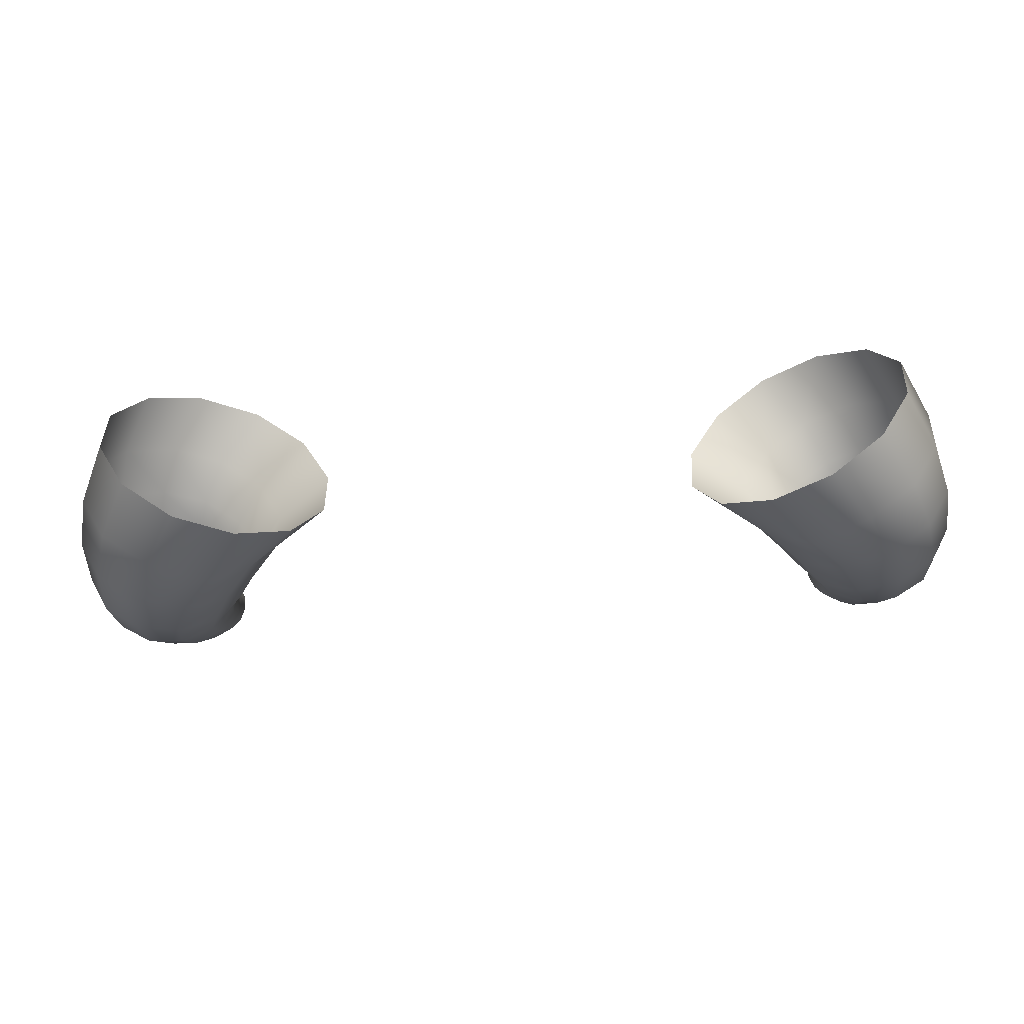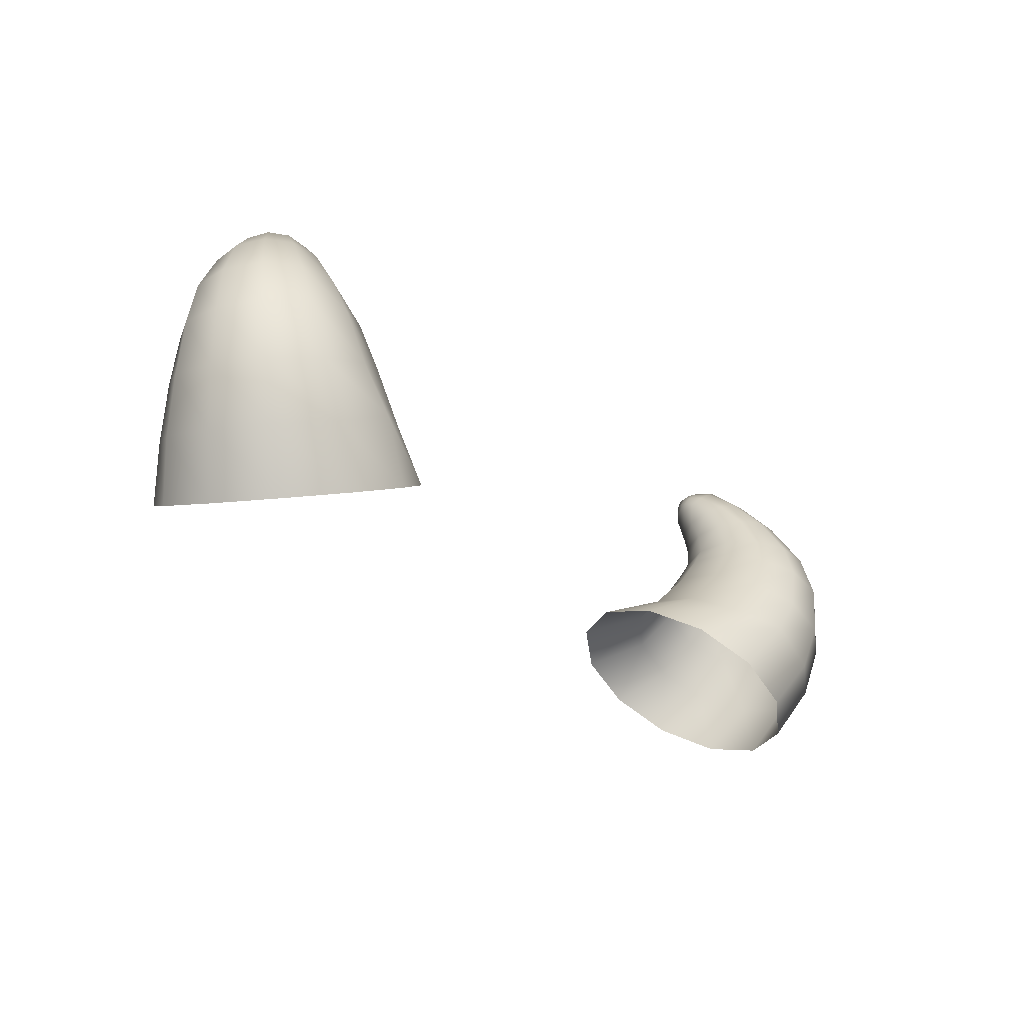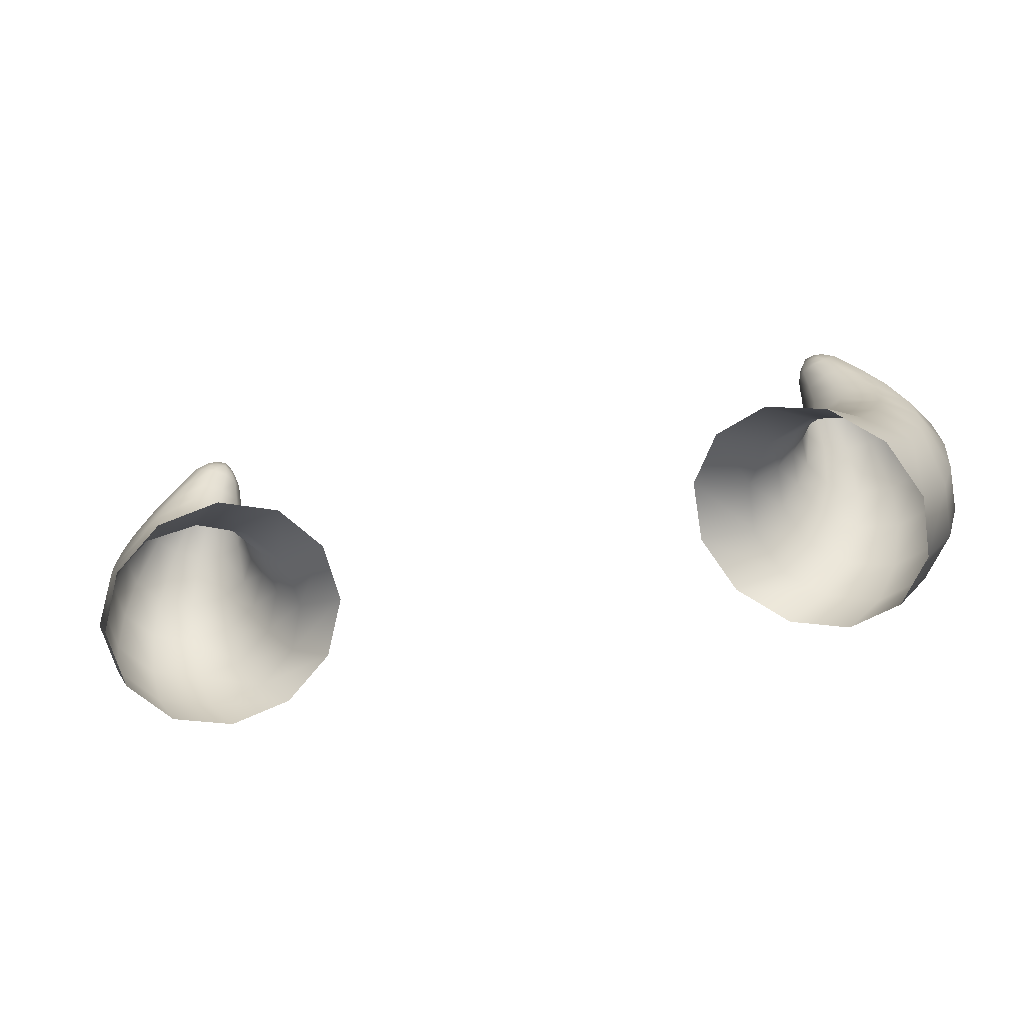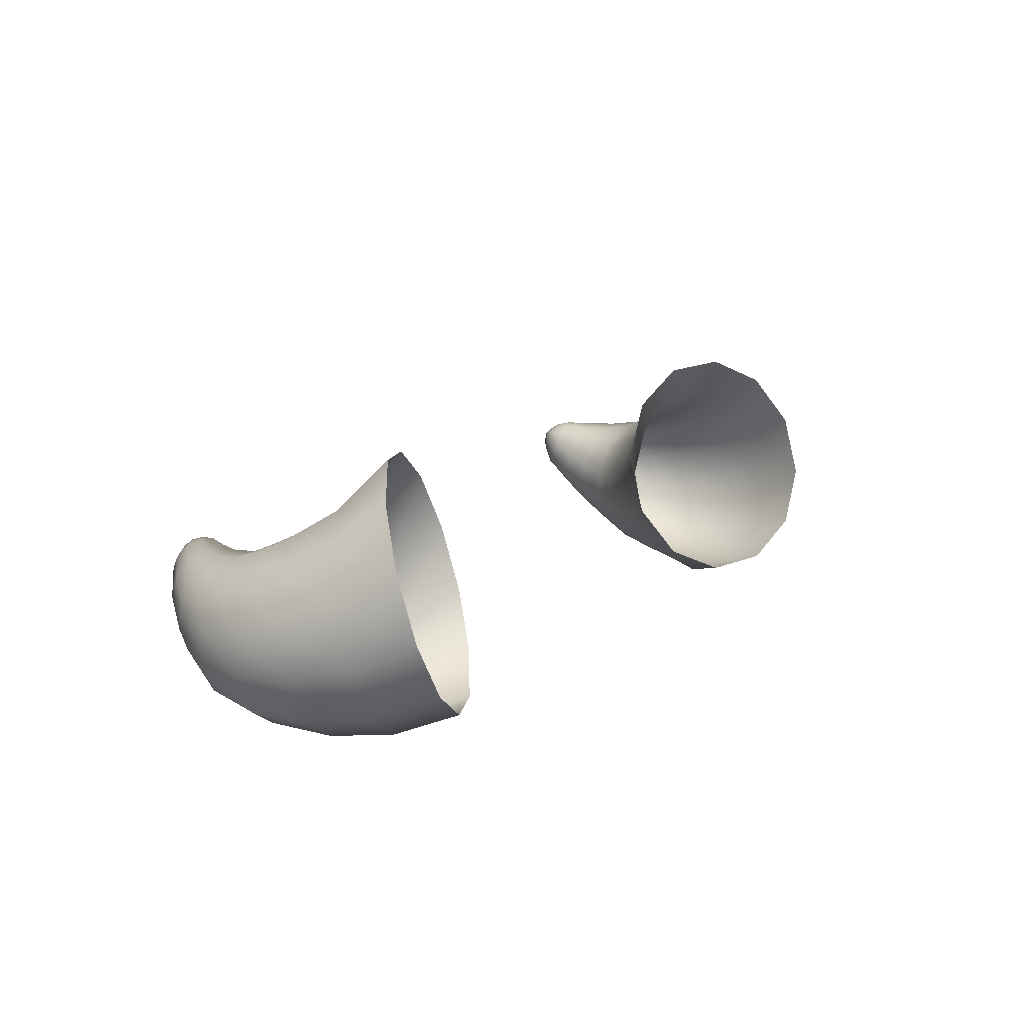
<metadata>
{"format":"obj","ext":"obj","renderer":"f3d","projection":"perspective","resolution":1024,"background":"white","views":[{"elev":-40.7,"azim":-174.5,"up":"+Y"},{"elev":-27.7,"azim":-48.5,"up":"+Z"},{"elev":-49.5,"azim":-167.4,"up":"+Z"},{"elev":13.5,"azim":121.6,"up":"+Y"}]}
</metadata>
<code>
g pm0221_01_FangSkin
v -0.2741 0.175 0.4523
v -0.2554 0.1565 0.4113
v -0.2573 0.1948 0.4224
v -0.2731 0.1403 0.4441
v -0.2358 0.1218 0.4099
v -0.282 0.1621 0.4833
v -0.2551 0.1085 0.4431
v -0.2817 0.1314 0.4771
v -0.2833 0.1554 0.5143
v -0.2664 0.1037 0.4766
v -0.2839 0.1286 0.5114
v -0.2784 0.1542 0.5406
v -0.2712 0.1048 0.512
v -0.2792 0.1314 0.5407
v -0.2637 0.1586 0.5674
v -0.2684 0.1115 0.5419
v -0.2637 0.1418 0.5701
v -0.2465 0.1654 0.5867
v -0.2555 0.1272 0.5722
v -0.246 0.1536 0.5908
v -0.2296 0.1732 0.6001
v -0.24 0.1432 0.5932
v -0.2291 0.1652 0.6043
v -0.2192 0.1768 0.6034
v -0.2247 0.1578 0.6065
v -0.2184 0.1723 0.6067
v -0.2148 0.1761 0.6046
v -0.2156 0.1679 0.6085
v -0.2098 0.1731 0.6066
v -0.2551 0.1085 0.4431
v -0.2035 0.1 0.4187
v -0.2358 0.1218 0.4099
v -0.2255 0.08904 0.4496
v -0.2664 0.1037 0.4766
v -0.1673 0.09697 0.4353
v -0.2404 0.0871 0.4821
v -0.2712 0.1048 0.512
v -0.1924 0.08567 0.4663
v -0.1369 0.1135 0.4552
v -0.2486 0.09075 0.5159
v -0.2684 0.1115 0.5419
v -0.2114 0.08602 0.4921
v -0.1671 0.1031 0.4767
v -0.1204 0.1451 0.4731
v -0.154 0.1311 0.49
v -0.1876 0.1002 0.5039
v -0.1749 0.1252 0.5143
v -0.2492 0.09999 0.5438
v -0.2555 0.1272 0.5722
v -0.2226 0.09016 0.5221
v -0.2004 0.1029 0.5289
v -0.1877 0.1251 0.5344
v -0.2413 0.1183 0.5728
v -0.24 0.1432 0.5932
v -0.2269 0.09971 0.5459
v -0.2076 0.1104 0.5478
v -0.1961 0.1292 0.5487
v -0.23 0.1365 0.593
v -0.2247 0.1578 0.6065
v -0.2247 0.1172 0.572
v -0.2098 0.1243 0.5699
v -0.2003 0.138 0.5671
v -0.2178 0.1528 0.606
v -0.2156 0.1679 0.6085
v -0.2182 0.135 0.5905
v -0.2075 0.1394 0.5863
v -0.2006 0.1489 0.5814
v -0.2117 0.1646 0.6079
v -0.2098 0.1731 0.6066
v -0.2103 0.1519 0.6025
v -0.2037 0.1546 0.5978
v -0.2001 0.1605 0.5927
v -0.2074 0.1633 0.6052
v -0.2033 0.1641 0.6012
v -0.2041 0.1696 0.6025
v -0.2012 0.1672 0.5963
v -0.2026 0.1715 0.5982
v -0.2052 0.1768 0.5976
v -0.2066 0.1758 0.6029
v -0.2075 0.1679 0.6058
v -0.154 0.1311 0.49
v -0.1222 0.1834 0.4842
v -0.1204 0.1451 0.4731
v -0.1564 0.1637 0.4982
v -0.1419 0.2181 0.4855
v -0.1749 0.1252 0.5143
v -0.1731 0.193 0.4992
v -0.1761 0.1543 0.5206
v -0.1877 0.1251 0.5344
v -0.1905 0.1802 0.521
v -0.1875 0.151 0.5373
v -0.1961 0.1292 0.5487
v -0.1997 0.1739 0.5367
v -0.1952 0.151 0.5486
v -0.2003 0.138 0.5671
v -0.2053 0.1704 0.5475
v -0.1992 0.155 0.5644
v -0.2006 0.1489 0.5814
v -0.2071 0.1706 0.5624
v -0.1998 0.1613 0.5773
v -0.2001 0.1605 0.5927
v -0.2058 0.1731 0.575
v -0.2001 0.1679 0.5889
v -0.2012 0.1672 0.5963
v -0.2039 0.1765 0.5879
v -0.2013 0.172 0.5925
v -0.2026 0.1715 0.5982
v -0.2039 0.1768 0.5906
v -0.2052 0.1768 0.5976
v -0.1731 0.193 0.4992
v -0.1742 0.2399 0.4767
v -0.1419 0.2181 0.4855
v -0.2002 0.212 0.4927
v -0.1905 0.1802 0.521
v -0.2104 0.243 0.4601
v -0.2146 0.1966 0.5156
v -0.1997 0.1739 0.5367
v -0.2312 0.2158 0.4804
v -0.2408 0.2265 0.4403
v -0.2213 0.1881 0.5328
v -0.2053 0.1704 0.5475
v -0.2427 0.1993 0.5056
v -0.2585 0.2026 0.4656
v -0.2573 0.1948 0.4224
v -0.2741 0.175 0.4523
v -0.2674 0.1869 0.4938
v -0.282 0.1621 0.4833
v -0.2237 0.1824 0.5456
v -0.2071 0.1706 0.5624
v -0.2468 0.1896 0.5266
v -0.2696 0.1777 0.5198
v -0.2833 0.1554 0.5143
v -0.2221 0.1803 0.5617
v -0.2058 0.1731 0.575
v -0.246 0.1836 0.5434
v -0.2661 0.1733 0.5416
v -0.2784 0.1542 0.5406
v -0.2171 0.1806 0.5751
v -0.2039 0.1765 0.5879
v -0.2397 0.1811 0.5625
v -0.255 0.1731 0.5646
v -0.2637 0.1586 0.5674
v -0.2116 0.1817 0.5884
v -0.2039 0.1768 0.5906
v -0.2301 0.1815 0.5776
v -0.2408 0.1757 0.5819
v -0.2465 0.1654 0.5867
v -0.2097 0.181 0.5913
v -0.2052 0.1768 0.5976
v -0.219 0.1828 0.5902
v -0.2261 0.18 0.5949
v -0.2296 0.1732 0.6001
v -0.2144 0.1822 0.5944
v -0.2179 0.1807 0.599
v -0.2126 0.1793 0.6011
v -0.2192 0.1768 0.6034
v -0.2148 0.1761 0.6046
v -0.2098 0.1731 0.6066
v -0.2066 0.1758 0.6029
v -0.2105 0.1802 0.597
v 0.2741 0.175 0.4523
v 0.2573 0.1948 0.4224
v 0.2554 0.1565 0.4113
v 0.2731 0.1403 0.4441
v 0.2358 0.1218 0.4099
v 0.282 0.1621 0.4833
v 0.2551 0.1085 0.4431
v 0.2817 0.1314 0.4771
v 0.2833 0.1554 0.5143
v 0.2664 0.1037 0.4766
v 0.2839 0.1286 0.5114
v 0.2784 0.1542 0.5406
v 0.2712 0.1048 0.512
v 0.2792 0.1314 0.5407
v 0.2637 0.1586 0.5674
v 0.2684 0.1115 0.5419
v 0.2637 0.1418 0.5701
v 0.2465 0.1654 0.5867
v 0.2555 0.1272 0.5722
v 0.246 0.1536 0.5908
v 0.2296 0.1732 0.6001
v 0.24 0.1432 0.5932
v 0.2291 0.1652 0.6043
v 0.2192 0.1768 0.6034
v 0.2247 0.1578 0.6065
v 0.2184 0.1723 0.6067
v 0.2148 0.1761 0.6046
v 0.2156 0.1679 0.6085
v 0.2098 0.1731 0.6066
v 0.2551 0.1085 0.4431
v 0.2358 0.1218 0.4099
v 0.2035 0.1 0.4187
v 0.2255 0.08904 0.4496
v 0.2664 0.1037 0.4766
v 0.1673 0.09697 0.4353
v 0.2404 0.0871 0.4821
v 0.2712 0.1048 0.512
v 0.1924 0.08567 0.4663
v 0.1369 0.1135 0.4552
v 0.2486 0.09075 0.5159
v 0.2684 0.1115 0.5419
v 0.2114 0.08602 0.4921
v 0.1671 0.1031 0.4767
v 0.1204 0.1451 0.4731
v 0.154 0.1311 0.49
v 0.1876 0.1002 0.5039
v 0.1749 0.1252 0.5143
v 0.2492 0.09999 0.5438
v 0.2555 0.1272 0.5722
v 0.2226 0.09016 0.5221
v 0.2004 0.1029 0.5289
v 0.1877 0.1251 0.5344
v 0.2413 0.1183 0.5728
v 0.24 0.1432 0.5932
v 0.2269 0.09971 0.5459
v 0.2076 0.1104 0.5478
v 0.1961 0.1292 0.5487
v 0.23 0.1365 0.593
v 0.2247 0.1578 0.6065
v 0.2247 0.1172 0.572
v 0.2098 0.1243 0.5699
v 0.2003 0.138 0.5671
v 0.2178 0.1528 0.606
v 0.2156 0.1679 0.6085
v 0.2182 0.135 0.5905
v 0.2075 0.1394 0.5863
v 0.2006 0.1489 0.5814
v 0.2117 0.1646 0.6079
v 0.2098 0.1731 0.6066
v 0.2103 0.1519 0.6025
v 0.2037 0.1546 0.5978
v 0.2001 0.1605 0.5927
v 0.2074 0.1633 0.6052
v 0.2033 0.1641 0.6012
v 0.2041 0.1696 0.6025
v 0.2012 0.1672 0.5963
v 0.2026 0.1715 0.5982
v 0.2052 0.1768 0.5976
v 0.2066 0.1758 0.6029
v 0.2075 0.1679 0.6058
v 0.154 0.1311 0.49
v 0.1204 0.1451 0.4731
v 0.1222 0.1834 0.4842
v 0.1564 0.1637 0.4982
v 0.1419 0.2181 0.4855
v 0.1749 0.1252 0.5143
v 0.1731 0.193 0.4992
v 0.1761 0.1543 0.5206
v 0.1877 0.1251 0.5344
v 0.1905 0.1802 0.521
v 0.1875 0.151 0.5373
v 0.1961 0.1292 0.5487
v 0.1997 0.1739 0.5367
v 0.1952 0.151 0.5486
v 0.2003 0.138 0.5671
v 0.2053 0.1704 0.5475
v 0.1992 0.155 0.5644
v 0.2006 0.1489 0.5814
v 0.2071 0.1706 0.5624
v 0.1998 0.1613 0.5773
v 0.2001 0.1605 0.5927
v 0.2058 0.1731 0.575
v 0.2001 0.1679 0.5889
v 0.2039 0.1765 0.5879
v 0.2012 0.1672 0.5963
v 0.2001 0.1679 0.5889
v 0.2013 0.172 0.5925
v 0.2026 0.1715 0.5982
v 0.2039 0.1765 0.5879
v 0.2052 0.1768 0.5976
v 0.2039 0.1768 0.5906
v 0.1731 0.193 0.4992
v 0.1419 0.2181 0.4855
v 0.1742 0.2399 0.4767
v 0.2002 0.212 0.4927
v 0.1905 0.1802 0.521
v 0.2104 0.243 0.4601
v 0.2146 0.1966 0.5156
v 0.1997 0.1739 0.5367
v 0.2312 0.2158 0.4804
v 0.2408 0.2265 0.4403
v 0.2213 0.1881 0.5328
v 0.2053 0.1704 0.5475
v 0.2427 0.1993 0.5056
v 0.2585 0.2026 0.4656
v 0.2573 0.1948 0.4224
v 0.2741 0.175 0.4523
v 0.2674 0.1869 0.4938
v 0.282 0.1621 0.4833
v 0.2237 0.1824 0.5456
v 0.2071 0.1706 0.5624
v 0.2468 0.1896 0.5266
v 0.2696 0.1777 0.5198
v 0.2833 0.1554 0.5143
v 0.2221 0.1803 0.5617
v 0.2058 0.1731 0.575
v 0.246 0.1836 0.5434
v 0.2661 0.1733 0.5416
v 0.2784 0.1542 0.5406
v 0.2171 0.1806 0.5751
v 0.2039 0.1765 0.5879
v 0.2397 0.1811 0.5625
v 0.255 0.1731 0.5646
v 0.2637 0.1586 0.5674
v 0.2116 0.1817 0.5884
v 0.2039 0.1768 0.5906
v 0.2301 0.1815 0.5776
v 0.2408 0.1757 0.5819
v 0.2465 0.1654 0.5867
v 0.2097 0.181 0.5913
v 0.2052 0.1768 0.5976
v 0.219 0.1828 0.5902
v 0.2261 0.18 0.5949
v 0.2296 0.1732 0.6001
v 0.2144 0.1822 0.5944
v 0.2179 0.1807 0.599
v 0.2126 0.1793 0.6011
v 0.2192 0.1768 0.6034
v 0.2148 0.1761 0.6046
v 0.2098 0.1731 0.6066
v 0.2066 0.1758 0.6029
v 0.2105 0.1802 0.597
g pm0221_01_FangSkin_0
f 3 2 1
f 2 4 1
f 2 5 4
f 1 4 6
f 5 7 4
f 4 8 6
f 4 7 8
f 6 8 9
f 7 10 8
f 8 11 9
f 8 10 11
f 9 11 12
f 10 13 11
f 11 14 12
f 11 13 14
f 12 14 15
f 13 16 14
f 14 17 15
f 14 16 17
f 15 17 18
f 16 19 17
f 17 20 18
f 17 19 20
f 18 20 21
f 19 22 20
f 20 23 21
f 20 22 23
f 21 23 24
f 22 25 23
f 23 26 24
f 23 25 26
f 27 24 26
f 25 28 26
f 29 27 26
f 28 29 26
f 32 31 30
f 31 33 30
f 30 33 34
f 31 35 33
f 33 36 34
f 34 36 37
f 35 38 33
f 33 38 36
f 35 39 38
f 36 40 37
f 37 40 41
f 38 42 36
f 36 42 40
f 39 43 38
f 38 43 42
f 39 44 43
f 44 45 43
f 43 45 46
f 43 46 42
f 45 47 46
f 40 48 41
f 41 48 49
f 42 50 40
f 42 46 50
f 40 50 48
f 46 47 51
f 46 51 50
f 47 52 51
f 48 53 49
f 49 53 54
f 50 55 48
f 50 51 55
f 48 55 53
f 51 52 56
f 51 56 55
f 52 57 56
f 53 58 54
f 54 58 59
f 55 60 53
f 55 56 60
f 53 60 58
f 56 57 61
f 56 61 60
f 57 62 61
f 58 63 59
f 59 63 64
f 60 65 58
f 60 61 65
f 58 65 63
f 61 62 66
f 61 66 65
f 62 67 66
f 63 68 64
f 64 68 69
f 65 70 63
f 65 66 70
f 63 70 68
f 66 67 71
f 66 71 70
f 67 72 71
f 70 73 68
f 70 71 73
f 69 68 73
f 71 72 74
f 71 74 73
f 74 75 73
f 72 76 74
f 74 76 75
f 76 77 75
f 75 77 78
f 79 75 78
f 79 69 75
f 80 69 73
f 69 80 75
f 75 80 73
f 83 82 81
f 82 84 81
f 82 85 84
f 81 84 86
f 85 87 84
f 84 88 86
f 84 87 88
f 86 88 89
f 87 90 88
f 88 91 89
f 88 90 91
f 89 91 92
f 90 93 91
f 91 94 92
f 91 93 94
f 92 94 95
f 93 96 94
f 94 97 95
f 94 96 97
f 95 97 98
f 96 99 97
f 97 100 98
f 97 99 100
f 98 100 101
f 99 102 100
f 100 103 101
f 100 102 103
f 101 103 104
f 102 105 103
f 103 106 104
f 103 105 106
f 107 104 106
f 105 108 106
f 109 107 106
f 108 109 106
f 112 111 110
f 111 113 110
f 110 113 114
f 111 115 113
f 113 116 114
f 114 116 117
f 115 118 113
f 113 118 116
f 115 119 118
f 116 120 117
f 117 120 121
f 118 122 116
f 116 122 120
f 119 123 118
f 118 123 122
f 119 124 123
f 124 125 123
f 123 125 126
f 123 126 122
f 125 127 126
f 120 128 121
f 121 128 129
f 122 130 120
f 122 126 130
f 120 130 128
f 126 127 131
f 126 131 130
f 127 132 131
f 128 133 129
f 129 133 134
f 130 135 128
f 130 131 135
f 128 135 133
f 131 132 136
f 131 136 135
f 132 137 136
f 133 138 134
f 134 138 139
f 135 140 133
f 135 136 140
f 133 140 138
f 136 137 141
f 136 141 140
f 137 142 141
f 138 143 139
f 139 143 144
f 140 145 138
f 140 141 145
f 138 145 143
f 141 142 146
f 141 146 145
f 142 147 146
f 143 148 144
f 144 148 149
f 145 150 143
f 145 146 150
f 143 150 148
f 146 147 151
f 146 151 150
f 147 152 151
f 150 153 148
f 150 151 153
f 149 148 153
f 151 152 154
f 151 154 153
f 154 155 153
f 152 156 154
f 154 156 155
f 156 157 155
f 155 157 158
f 159 155 158
f 159 149 155
f 155 160 153
f 160 149 153
f 149 160 155
f 163 162 161
f 164 163 161
f 165 163 164
f 164 161 166
f 167 165 164
f 168 164 166
f 167 164 168
f 168 166 169
f 170 167 168
f 171 168 169
f 170 168 171
f 171 169 172
f 173 170 171
f 174 171 172
f 173 171 174
f 174 172 175
f 176 173 174
f 177 174 175
f 176 174 177
f 177 175 178
f 179 176 177
f 180 177 178
f 179 177 180
f 180 178 181
f 182 179 180
f 183 180 181
f 182 180 183
f 183 181 184
f 185 182 183
f 186 183 184
f 185 183 186
f 184 187 186
f 188 185 186
f 187 189 186
f 189 188 186
f 192 191 190
f 193 192 190
f 193 190 194
f 195 192 193
f 196 193 194
f 196 194 197
f 198 195 193
f 198 193 196
f 199 195 198
f 200 196 197
f 200 197 201
f 202 198 196
f 202 196 200
f 203 199 198
f 203 198 202
f 204 199 203
f 205 204 203
f 205 203 206
f 206 203 202
f 207 205 206
f 208 200 201
f 208 201 209
f 210 202 200
f 206 202 210
f 210 200 208
f 207 206 211
f 211 206 210
f 212 207 211
f 213 208 209
f 213 209 214
f 215 210 208
f 211 210 215
f 215 208 213
f 212 211 216
f 216 211 215
f 217 212 216
f 218 213 214
f 218 214 219
f 220 215 213
f 216 215 220
f 220 213 218
f 217 216 221
f 221 216 220
f 222 217 221
f 223 218 219
f 223 219 224
f 225 220 218
f 221 220 225
f 225 218 223
f 222 221 226
f 226 221 225
f 227 222 226
f 228 223 224
f 228 224 229
f 230 225 223
f 226 225 230
f 230 223 228
f 227 226 231
f 231 226 230
f 232 227 231
f 233 230 228
f 231 230 233
f 228 229 233
f 232 231 234
f 234 231 233
f 235 234 233
f 236 232 234
f 236 234 235
f 237 236 235
f 237 235 238
f 235 239 238
f 229 239 235
f 229 240 233
f 240 229 235
f 240 235 233
f 243 242 241
f 244 243 241
f 245 243 244
f 244 241 246
f 247 245 244
f 248 244 246
f 247 244 248
f 248 246 249
f 250 247 248
f 251 248 249
f 250 248 251
f 251 249 252
f 253 250 251
f 254 251 252
f 253 251 254
f 254 252 255
f 256 253 254
f 257 254 255
f 256 254 257
f 257 255 258
f 259 256 257
f 260 257 258
f 259 257 260
f 260 258 261
f 262 259 260
f 263 260 261
f 262 260 263
f 264 262 263
f 266 261 265
f 267 266 265
f 265 268 267
f 269 266 267
f 268 270 267
f 271 269 267
f 270 271 267
f 274 273 272
f 275 274 272
f 275 272 276
f 277 274 275
f 278 275 276
f 278 276 279
f 280 277 275
f 280 275 278
f 281 277 280
f 282 278 279
f 282 279 283
f 284 280 278
f 284 278 282
f 285 281 280
f 285 280 284
f 286 281 285
f 287 286 285
f 287 285 288
f 288 285 284
f 289 287 288
f 290 282 283
f 290 283 291
f 292 284 282
f 288 284 292
f 292 282 290
f 289 288 293
f 293 288 292
f 294 289 293
f 295 290 291
f 295 291 296
f 297 292 290
f 293 292 297
f 297 290 295
f 294 293 298
f 298 293 297
f 299 294 298
f 300 295 296
f 300 296 301
f 302 297 295
f 298 297 302
f 302 295 300
f 299 298 303
f 303 298 302
f 304 299 303
f 305 300 301
f 305 301 306
f 307 302 300
f 303 302 307
f 307 300 305
f 304 303 308
f 308 303 307
f 309 304 308
f 310 305 306
f 310 306 311
f 312 307 305
f 308 307 312
f 312 305 310
f 309 308 313
f 313 308 312
f 314 309 313
f 315 312 310
f 313 312 315
f 310 311 315
f 314 313 316
f 316 313 315
f 317 316 315
f 318 314 316
f 318 316 317
f 319 318 317
f 319 317 320
f 317 321 320
f 311 321 317
f 322 317 315
f 311 322 315
f 322 311 317

</code>
